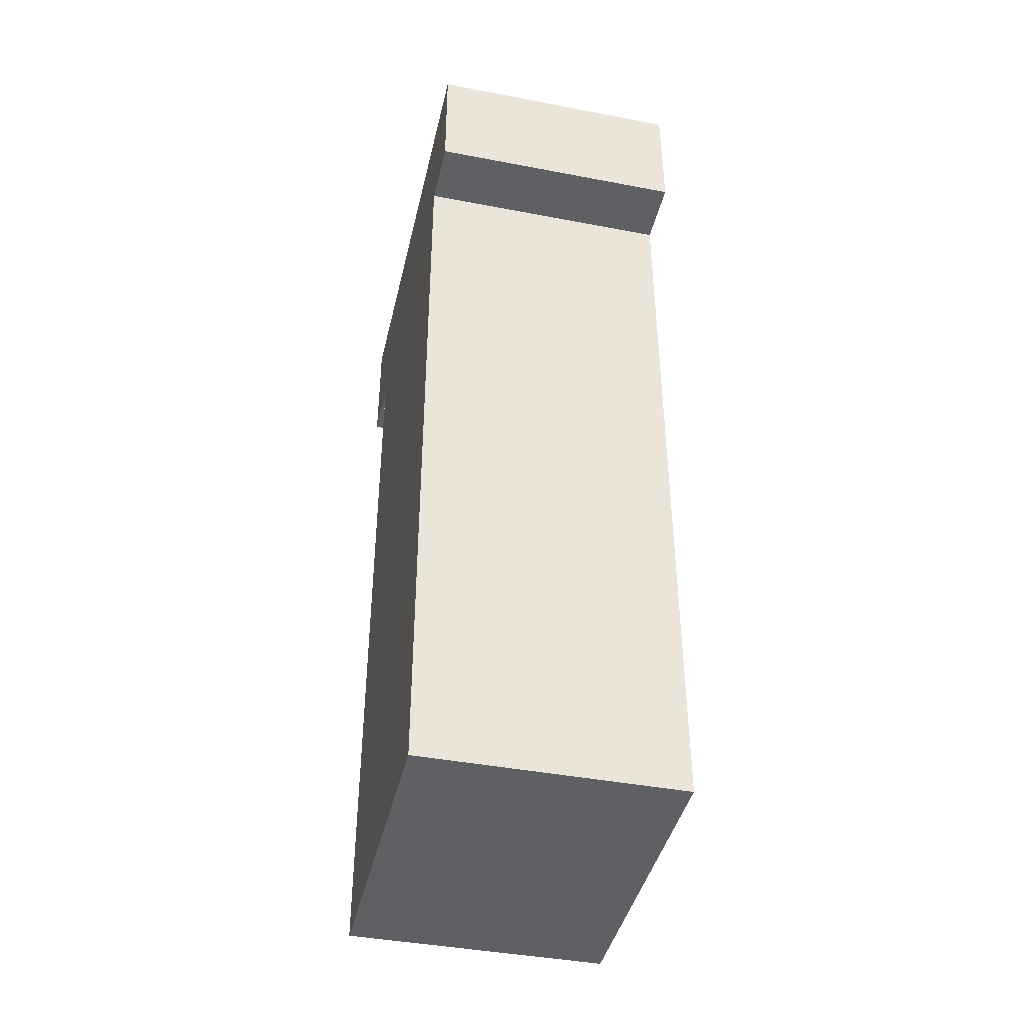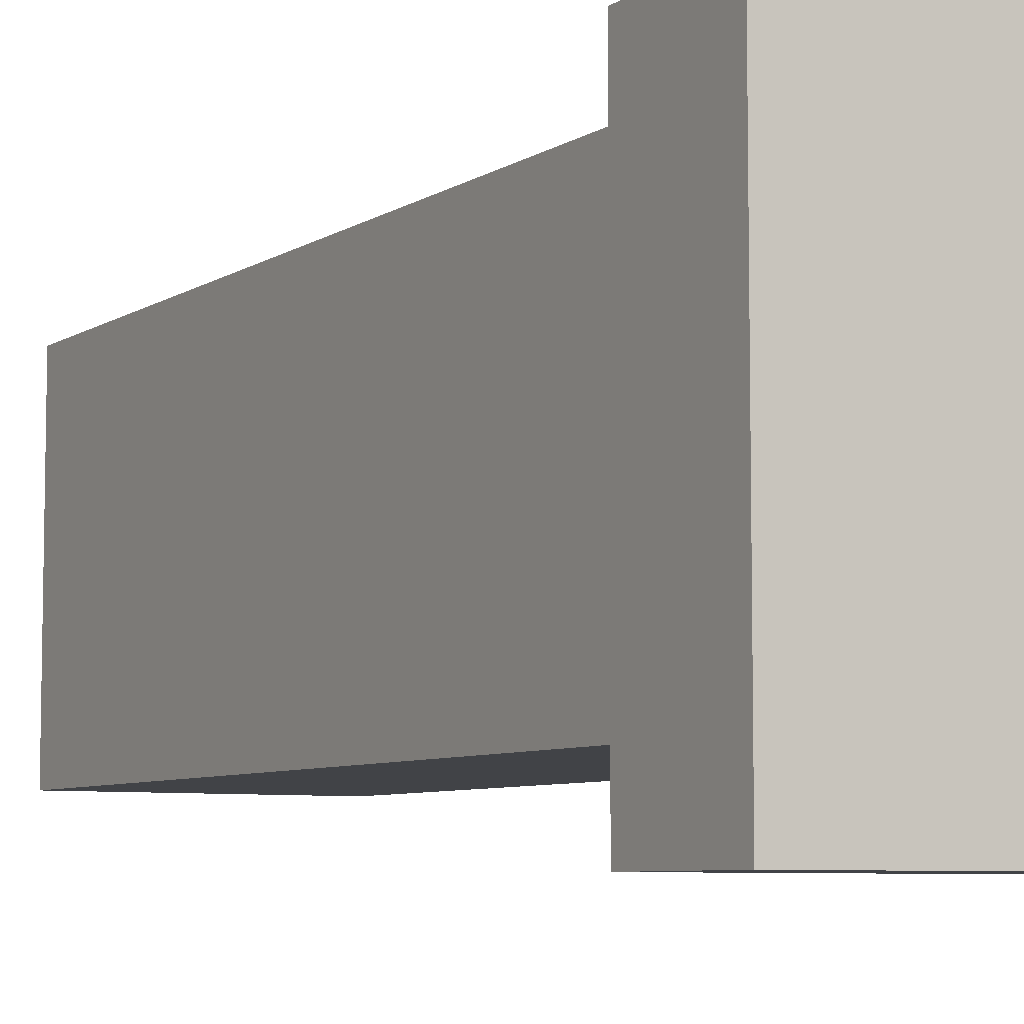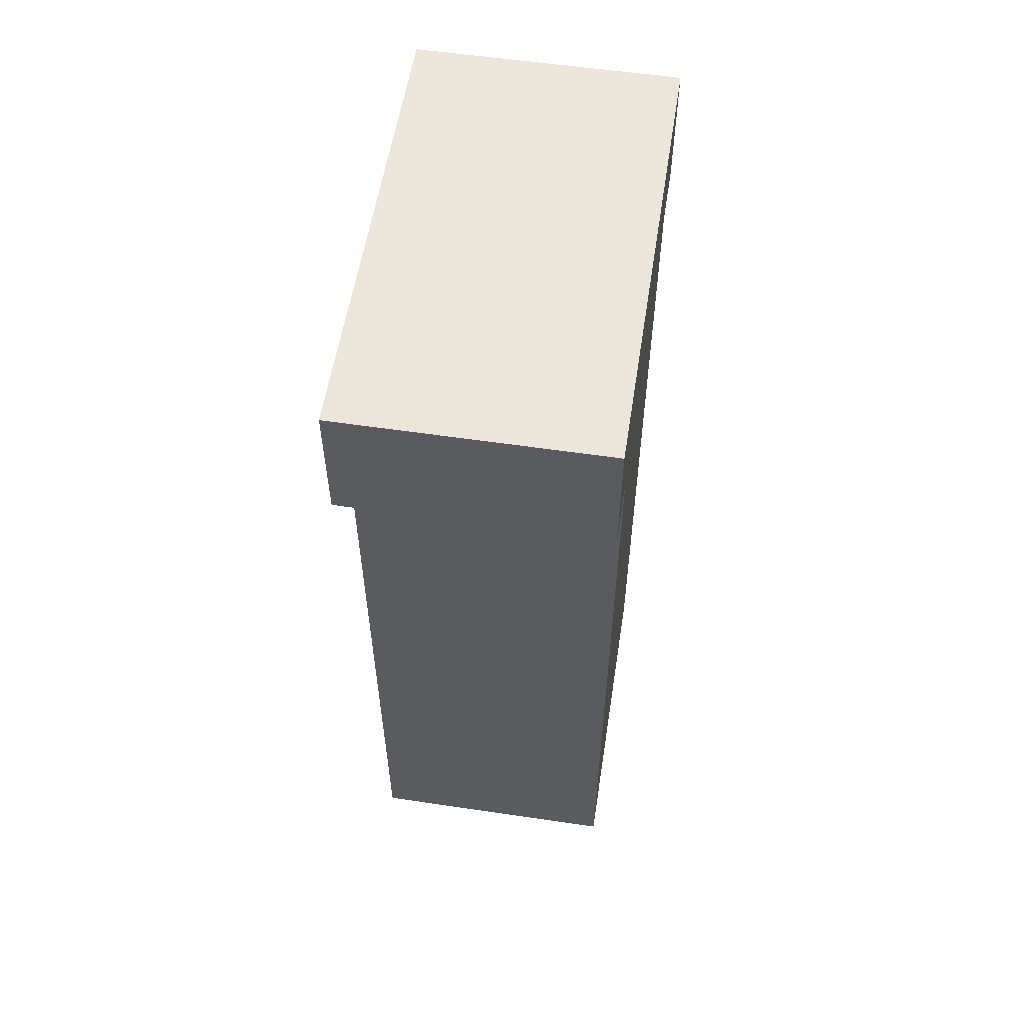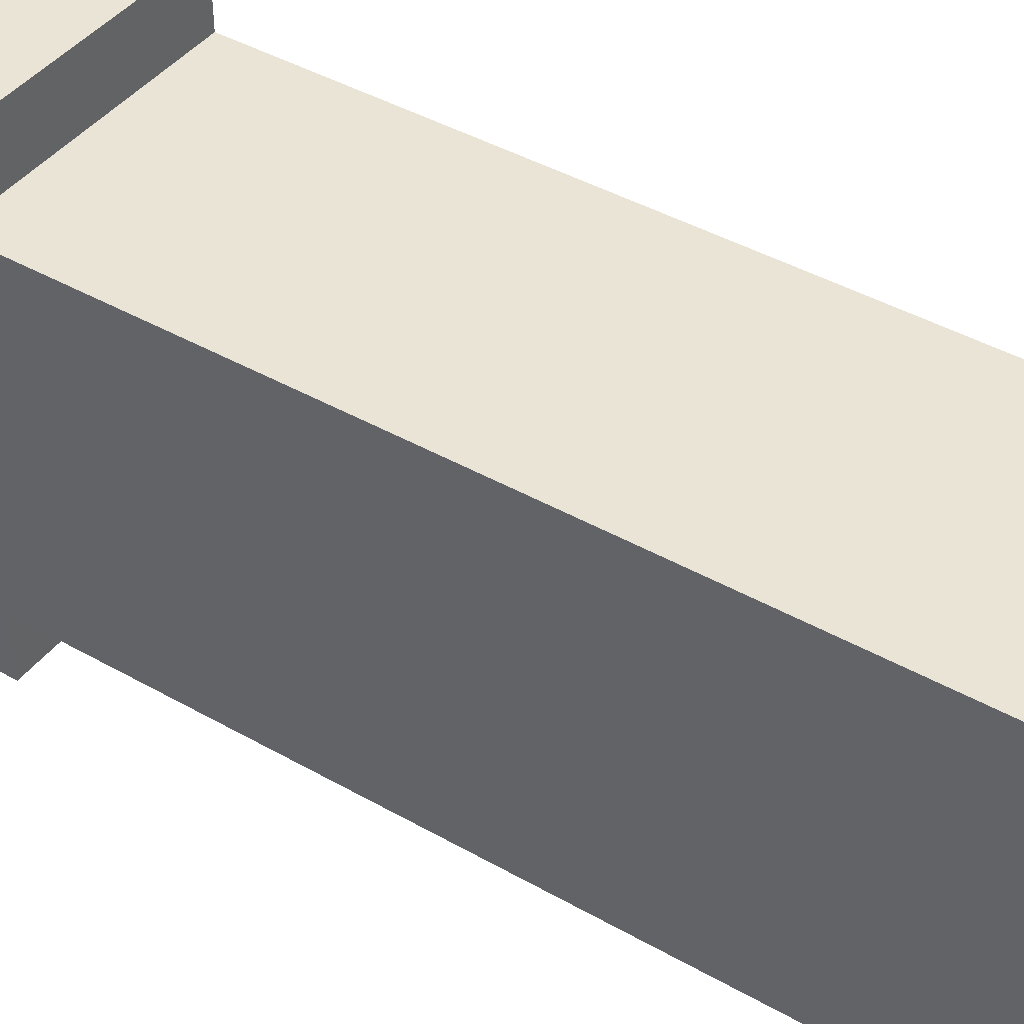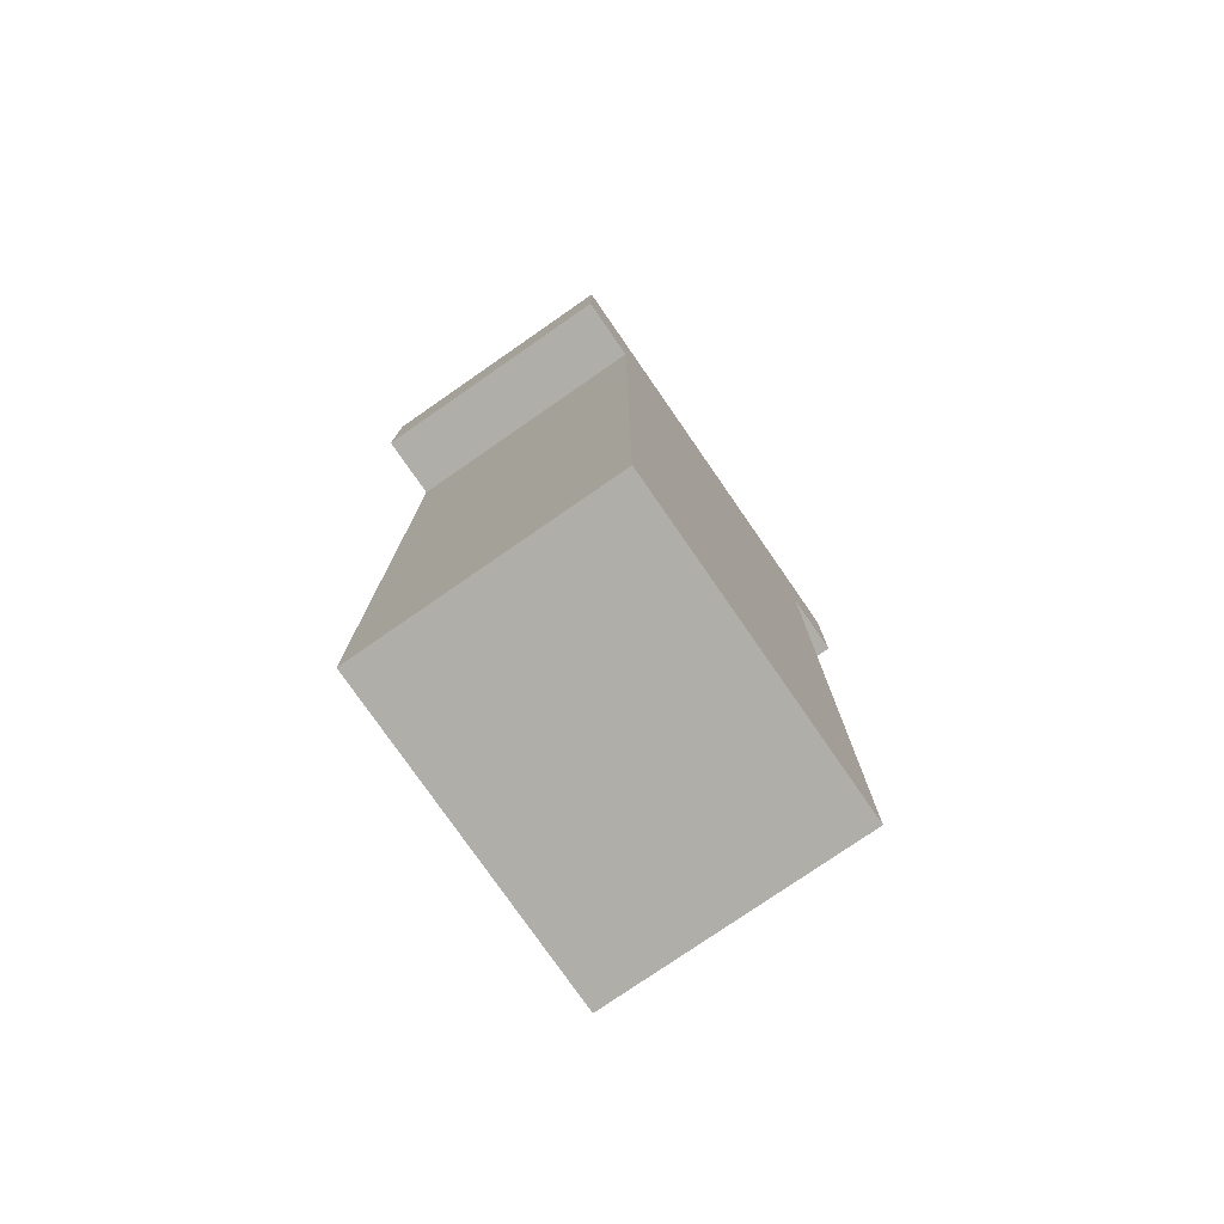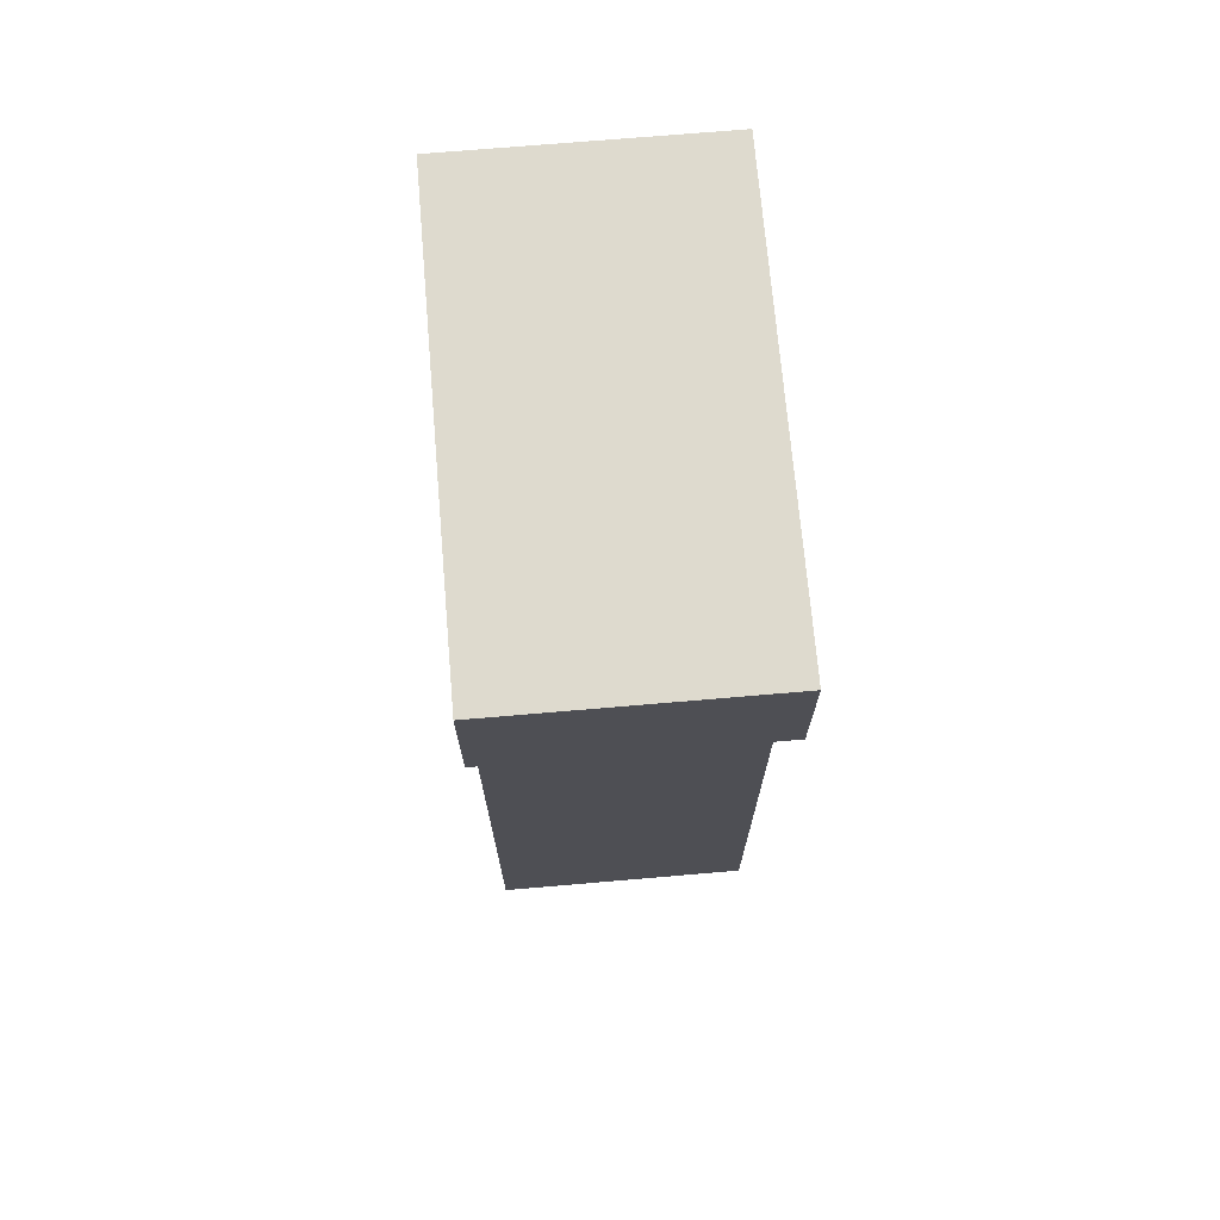
<metadata>
{"format":"obj","ext":"obj","renderer":"f3d","projection":"perspective","resolution":1024,"background":"white","views":[{"elev":-42.1,"azim":-12.9,"up":"+Y"},{"elev":-6.9,"azim":149.9,"up":"+Z"},{"elev":56.8,"azim":-171.2,"up":"+Y"},{"elev":42.6,"azim":-55.8,"up":"+Z"},{"elev":-77.5,"azim":-145.3,"up":"+Y"},{"elev":71.1,"azim":175.1,"up":"+Y"}]}
</metadata>
<code>
o LarmDown
v -2 4.3 0.2
v -2 4.3 -0.3
v -2 5.5 0.3
v -2 5.5 0.2
v -2 5.5 -0.3
v -2 5.5 -0.4
v -2 5.7 0.3
v -2 5.7 -0.4
v -1.8 4.4 0.1
v -1.8 4.4 -0.2
v -1.8 5.6 0.1
v -1.8 5.6 -0.2
v -1.9 4.4 0.1
v -1.9 4.4 -0.2
v -1.9 5.6 0.1
v -1.9 5.6 -0.2
v -1.6 4.3 0.2
v -1.6 4.3 -0.3
v -1.6 5.5 0.3
v -1.6 5.5 0.2
v -1.6 5.5 -0.3
v -1.6 5.5 -0.4
v -1.6 5.7 0.3
v -1.6 5.7 -0.4
v -2 5.5 0.3
v -2 5.7 0.3
v -1.6 5.5 0.3
v -1.6 5.7 0.3
v -2 4.3 0.2
v -2 5.5 0.2
v -1.6 4.3 0.2
v -1.6 5.5 0.2
v -1.9 4.4 -0.2
v -1.9 5.6 -0.2
v -1.8 4.4 -0.2
v -1.8 5.6 -0.2
v -1.9 4.4 0.1
v -1.9 5.6 0.1
v -1.8 4.4 0.1
v -1.8 5.6 0.1
v -2 4.3 -0.3
v -2 5.5 -0.3
v -1.6 4.3 -0.3
v -1.6 5.5 -0.3
v -2 5.5 -0.4
v -2 5.7 -0.4
v -1.6 5.5 -0.4
v -1.6 5.7 -0.4
v -2 4.3 0.2
v -1.6 4.3 0.2
v -2 4.3 -0.3
v -1.6 4.3 -0.3
v -2 5.5 0.3
v -1.6 5.5 0.3
v -2 5.5 0.2
v -1.6 5.5 0.2
v -2 5.5 -0.3
v -1.6 5.5 -0.3
v -2 5.5 -0.4
v -1.6 5.5 -0.4
v -1.9 5.6 0.1
v -1.8 5.6 0.1
v -1.9 5.6 -0.2
v -1.8 5.6 -0.2
v -1.9 4.4 0.1
v -1.8 4.4 0.1
v -1.9 4.4 -0.2
v -1.8 4.4 -0.2
v -2 5.7 0.3
v -1.6 5.7 0.3
v -2 5.7 -0.4
v -1.6 5.7 -0.4
f 4 2 1
f 5 2 4
f 7 4 3
f 7 6 5
f 7 5 4
f 8 6 7
f 11 10 9
f 12 10 11
f 13 14 15
f 15 14 16
f 17 18 20
f 20 18 21
f 19 20 23
f 21 22 23
f 20 21 23
f 23 22 24
f 27 26 25
f 28 26 27
f 31 30 29
f 32 30 31
f 35 34 33
f 36 34 35
f 37 38 39
f 39 38 40
f 41 42 43
f 43 42 44
f 45 46 47
f 47 46 48
f 51 50 49
f 52 50 51
f 55 54 53
f 56 54 55
f 59 58 57
f 60 58 59
f 63 62 61
f 64 62 63
f 65 66 67
f 67 66 68
f 69 70 71
f 71 70 72

</code>
